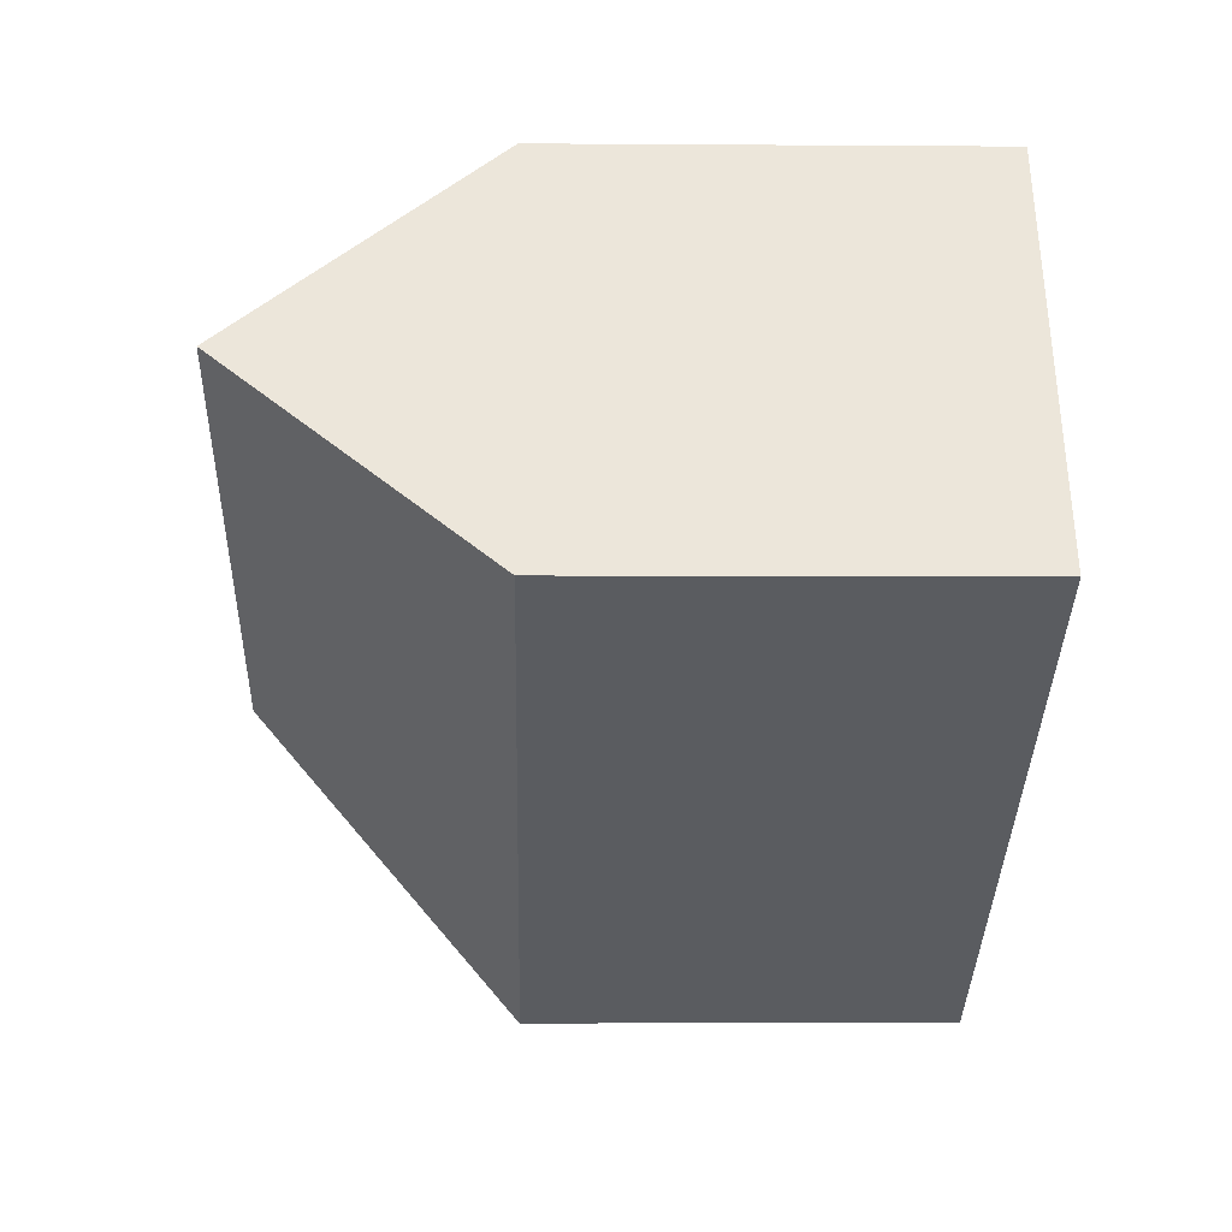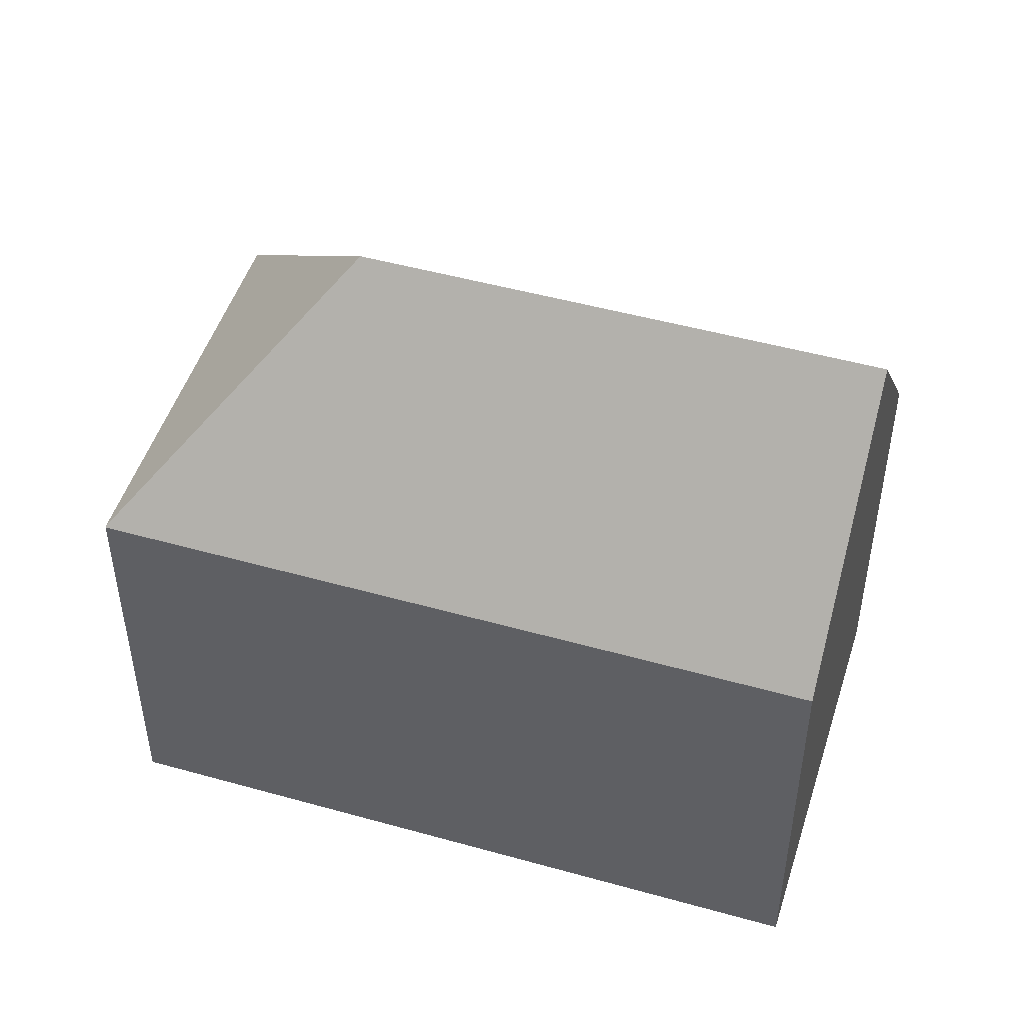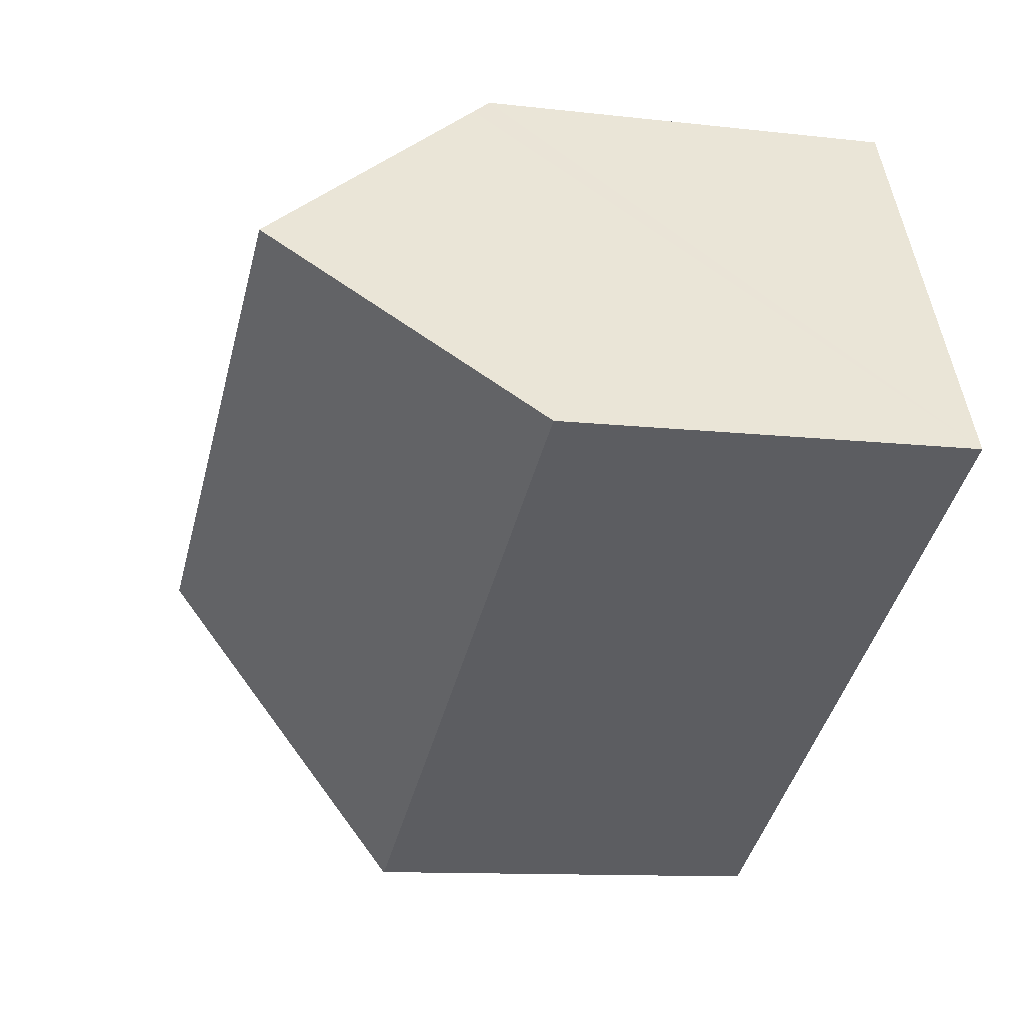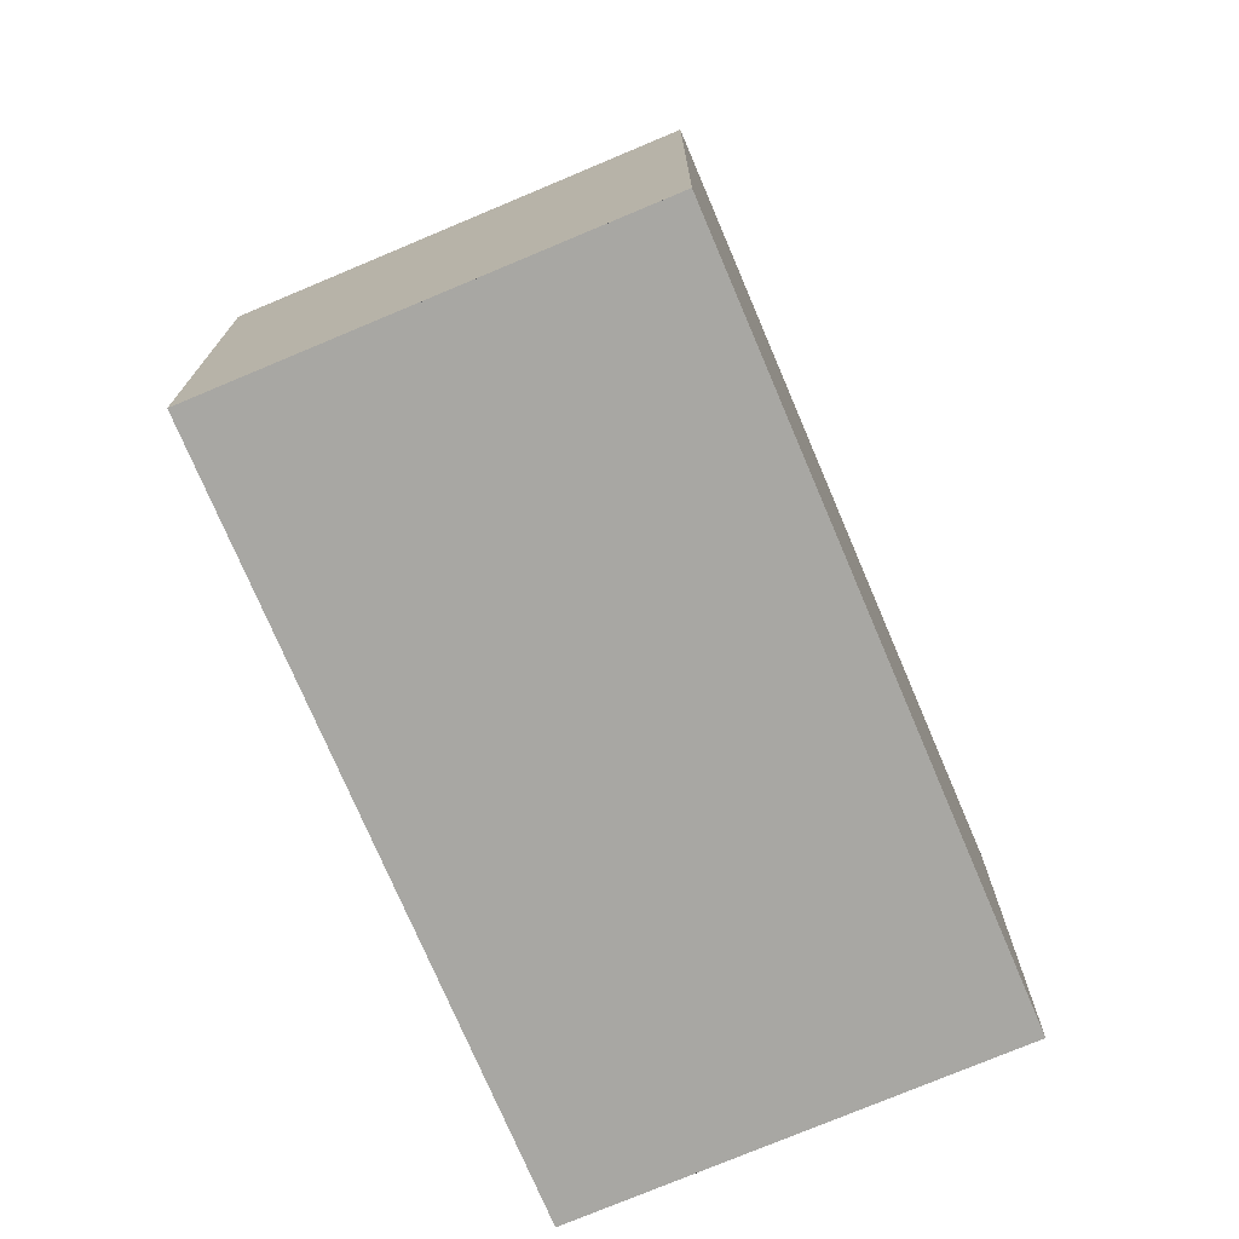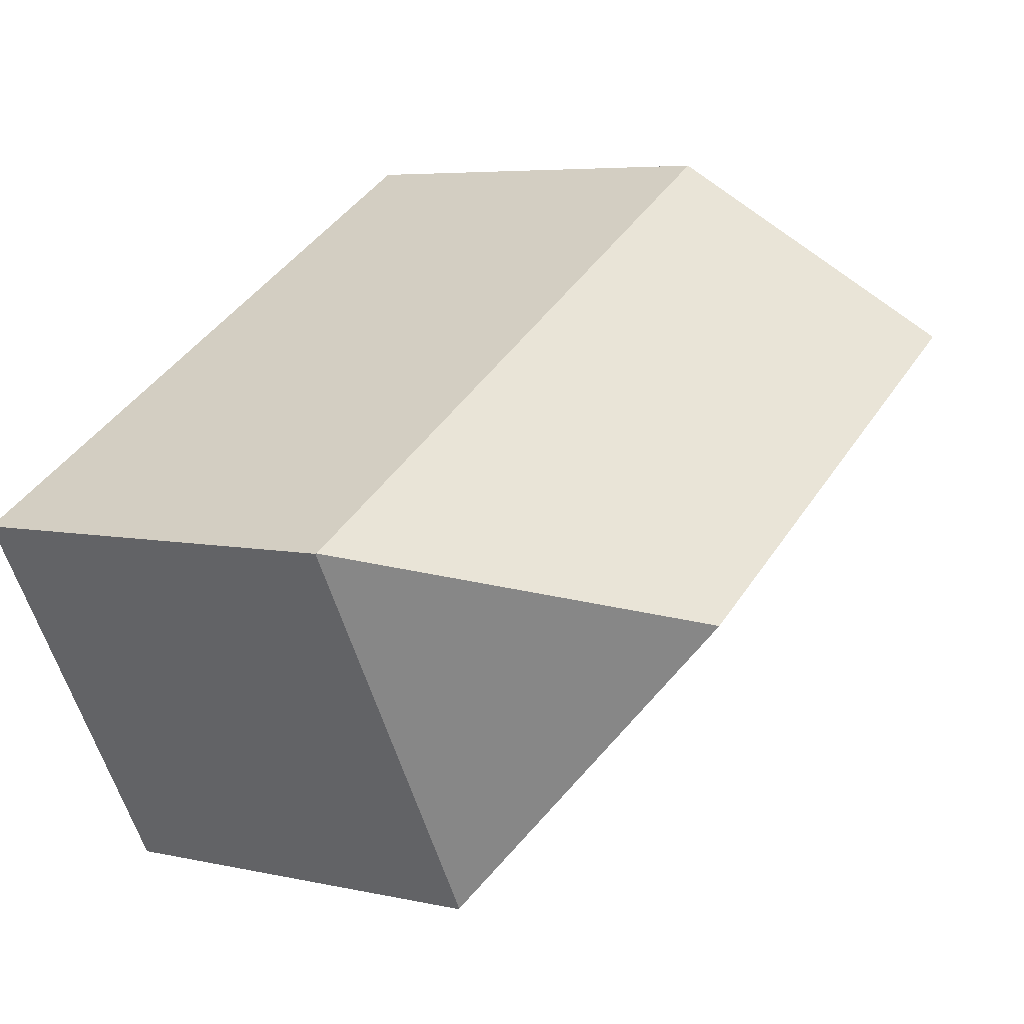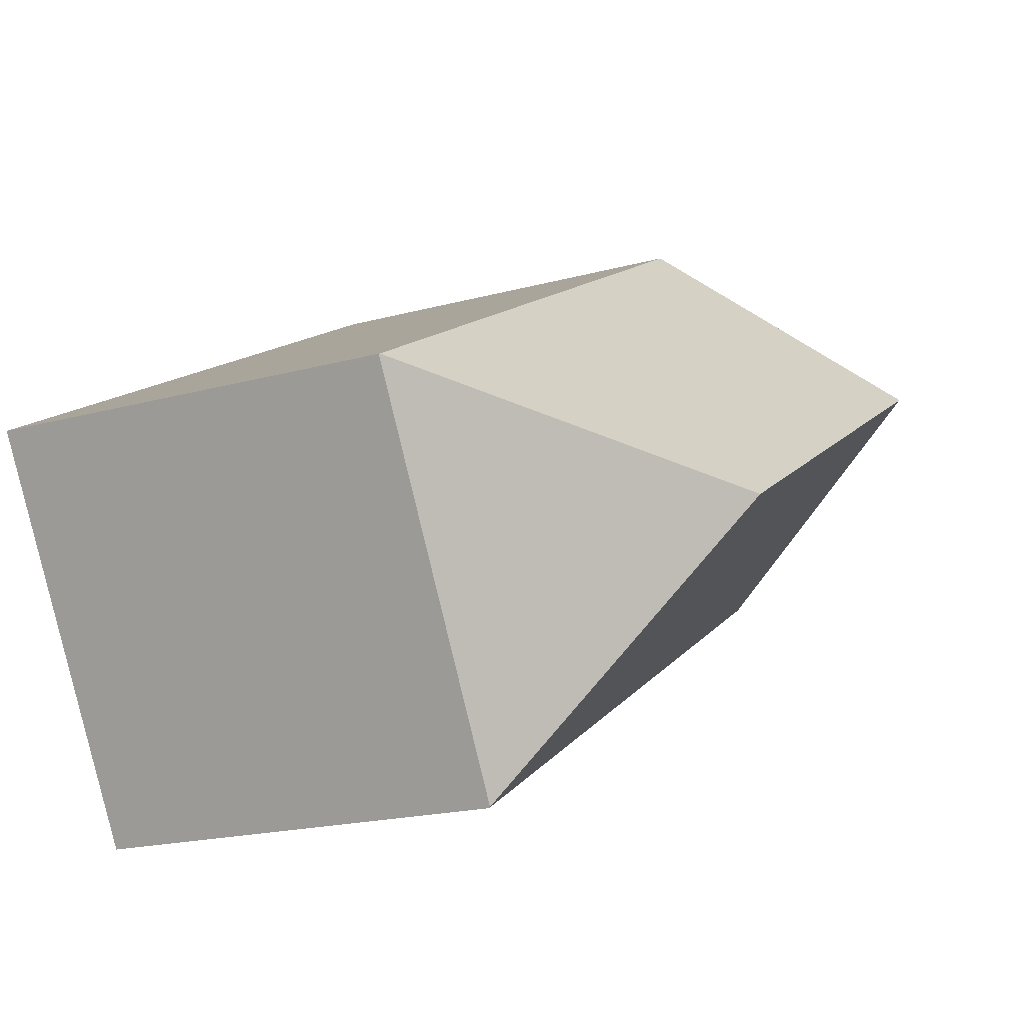
<metadata>
{"format":"obj","ext":"obj","renderer":"f3d","projection":"perspective","resolution":1024,"background":"white","views":[{"elev":-4.4,"azim":-91.4,"up":"+Z"},{"elev":49.0,"azim":-133.0,"up":"+Y"},{"elev":-11.1,"azim":-106.0,"up":"+Z"},{"elev":-74.4,"azim":142.7,"up":"+Y"},{"elev":5.6,"azim":124.9,"up":"+Z"},{"elev":-19.5,"azim":117.0,"up":"+Z"}]}
</metadata>
<code>
v  7.598 11.87 9.745
v  5.823 12.4 10.23
v  6.049 11.87 10.63
v  3.028 18.89 5.322
v  16.05 18.89 -2.124
v  24.37 11.87 0.153
v  18.32 11.92 -10.41
v  24.39 11.85 0.143
v  18.3 11.88 -10.43
v  7.598 11.87 -4.332
v  0 11.85 7.258e-16
v  0 0 0
v  3.028 -3.259e-16 5.322
v  6.049 -6.509e-16 10.63
v  5.823 -6.266e-16 10.23
v  7.598 -5.967e-16 9.745
v  24.37 -9.369e-18 0.153
v  24.39 -8.756e-18 0.143
v  18.32 6.372e-16 -10.41
v  18.3 6.389e-16 -10.43
v  7.598 2.653e-16 -4.332
g defaultobject
f 1 2 3
f 2 1 4
f 4 1 5
f 5 1 6
f 7 6 8
f 6 7 5
f 9 5 7
f 5 9 10
f 5 10 4
f 4 10 11
f 11 2 4
f 2 11 12
f 2 12 3
f 3 12 13
f 3 13 14
f 14 13 15
f 14 1 3
f 1 14 6
f 6 14 16
f 6 16 17
f 6 17 8
f 8 17 18
f 18 7 8
f 7 18 19
f 7 19 9
f 9 19 20
f 20 10 9
f 10 20 21
f 10 21 11
f 11 21 12
f 15 16 14
f 16 15 13
f 16 13 12
f 16 12 17
f 17 12 21
f 17 21 20
f 19 18 17

</code>
